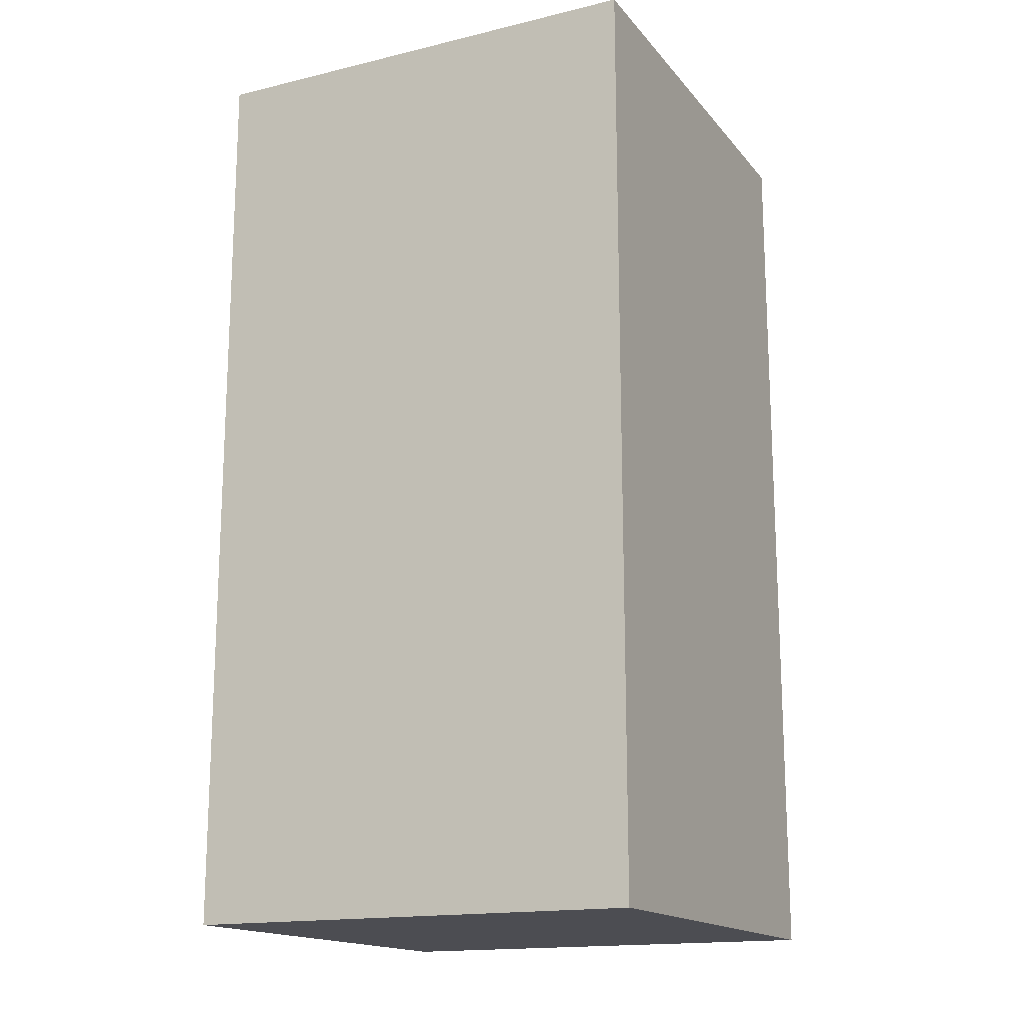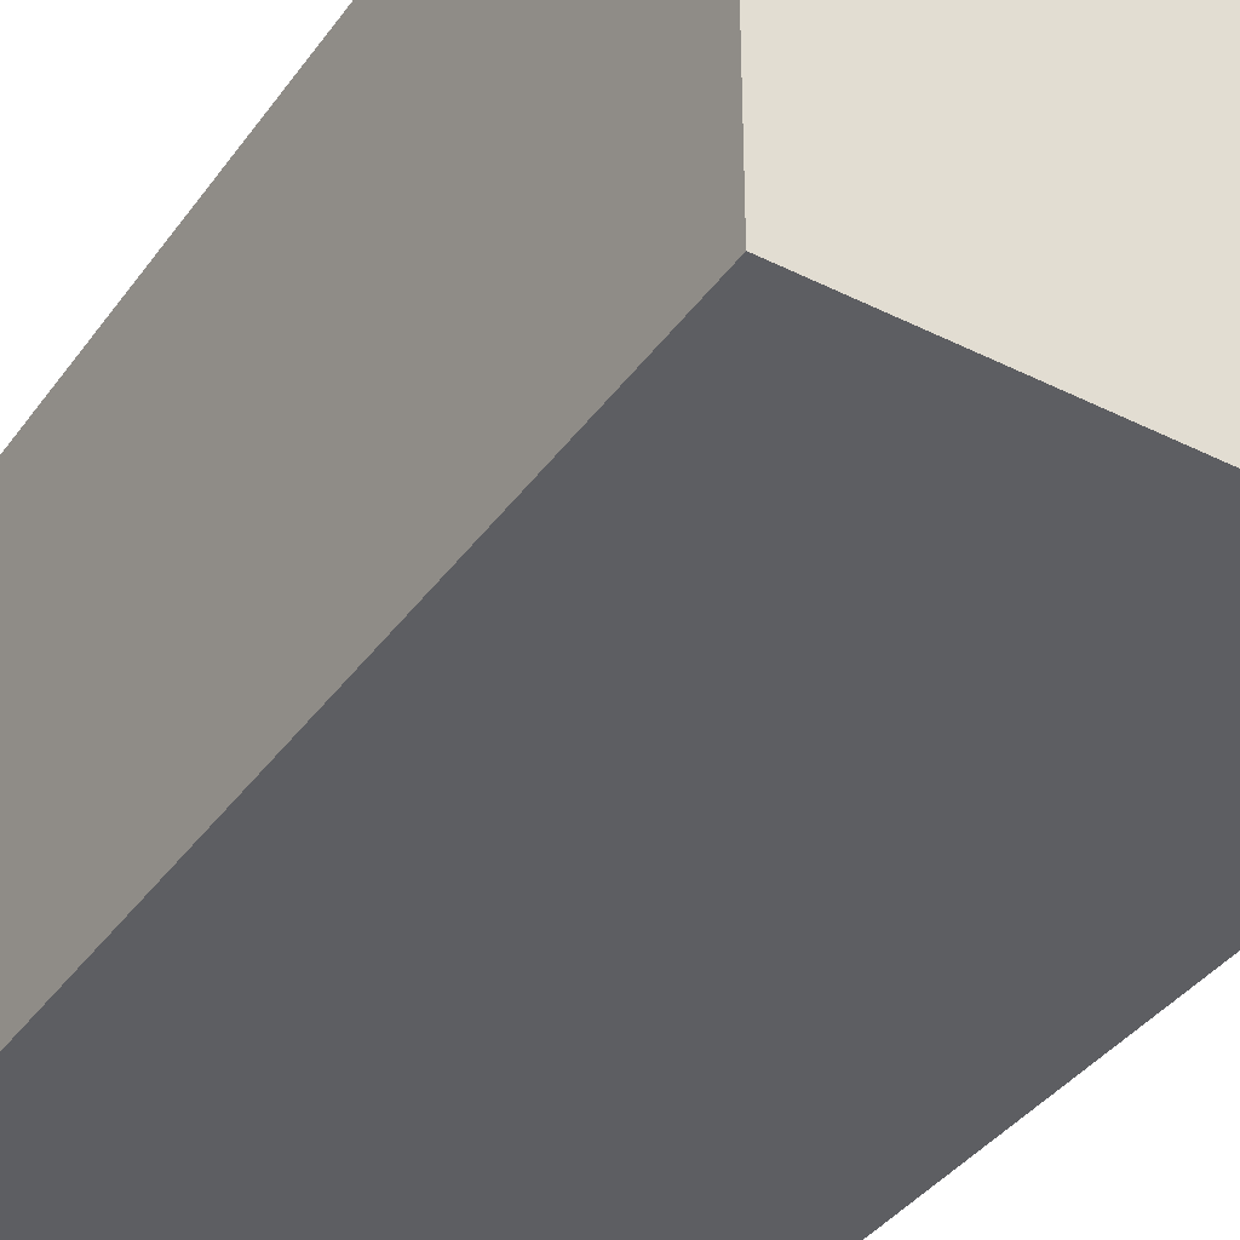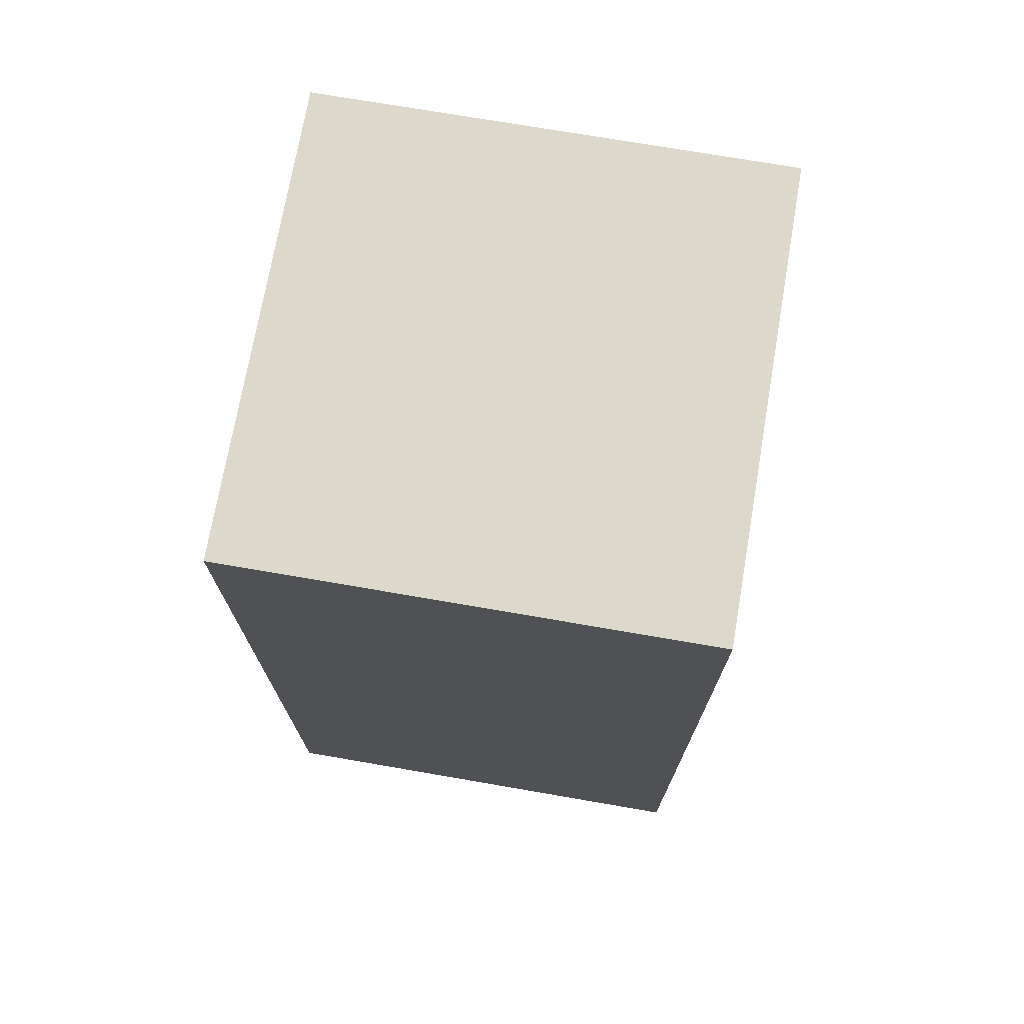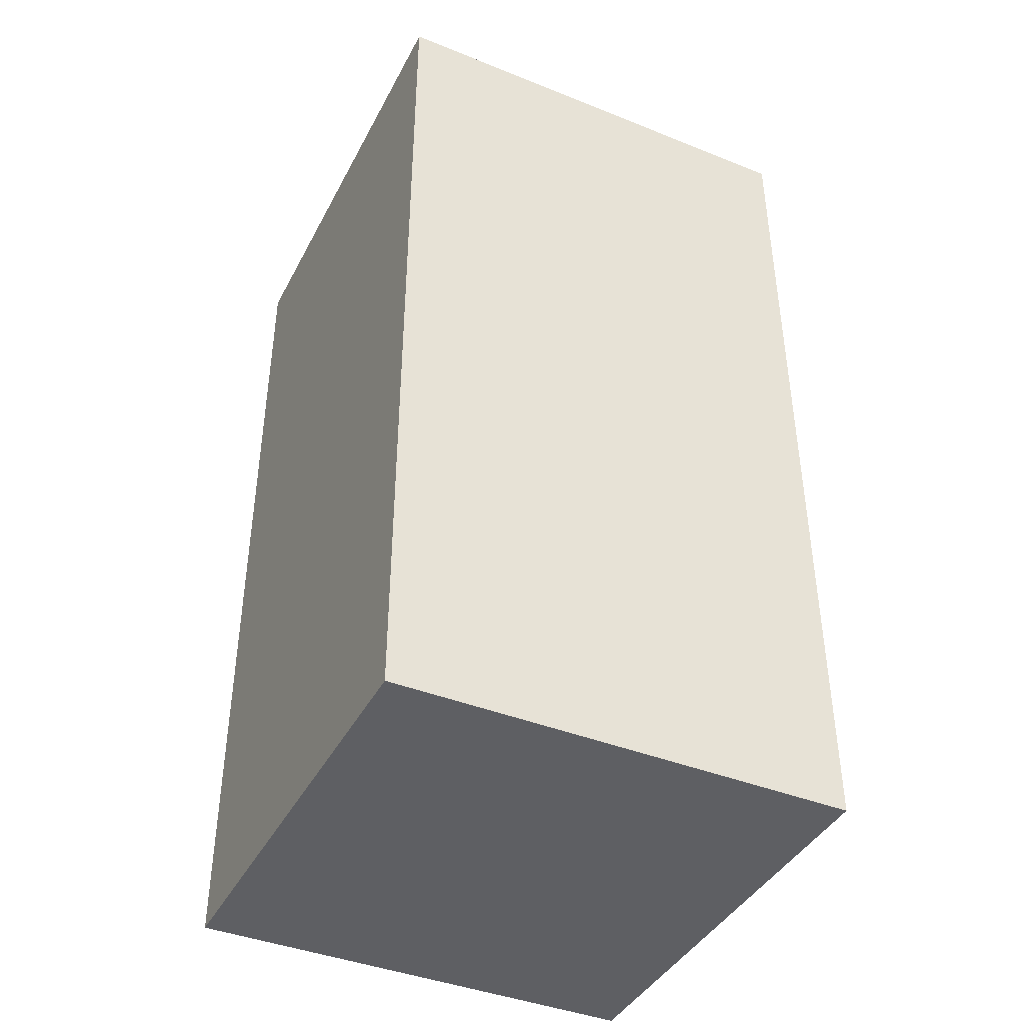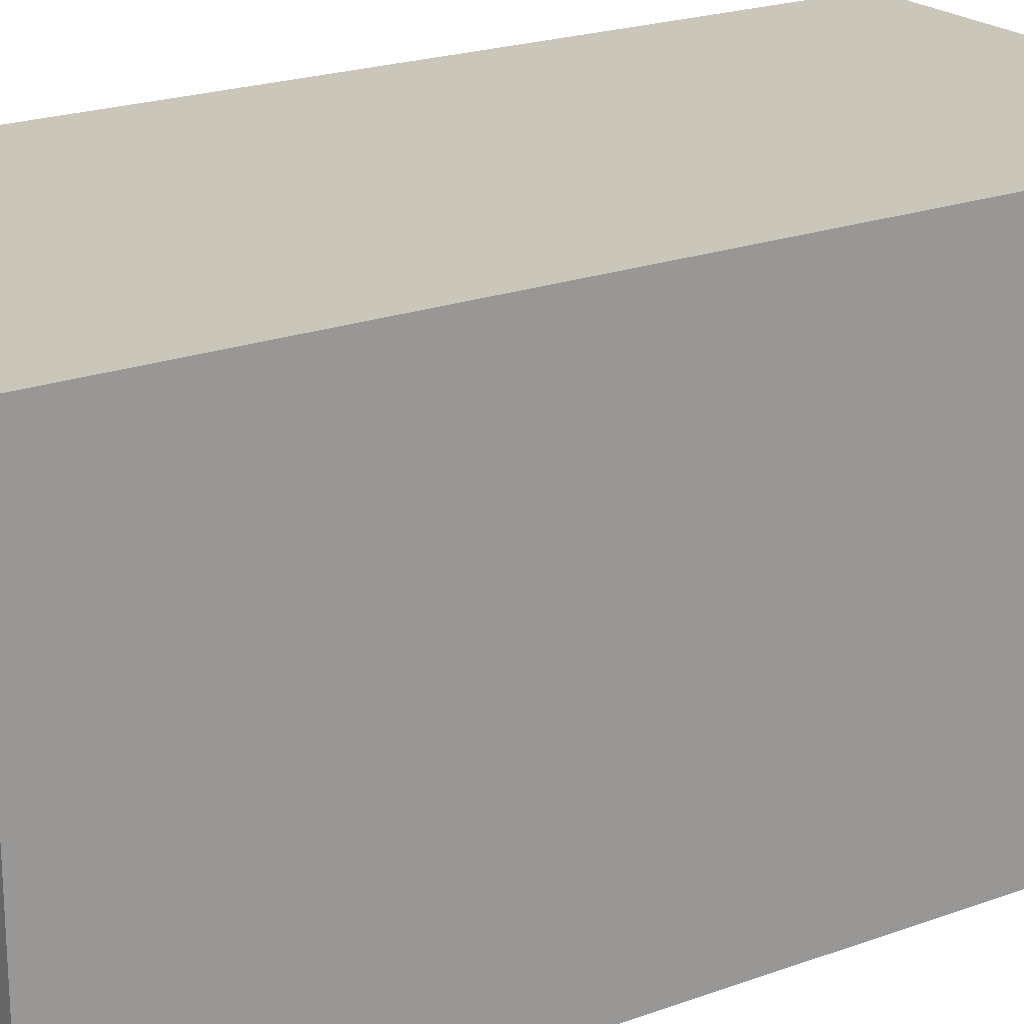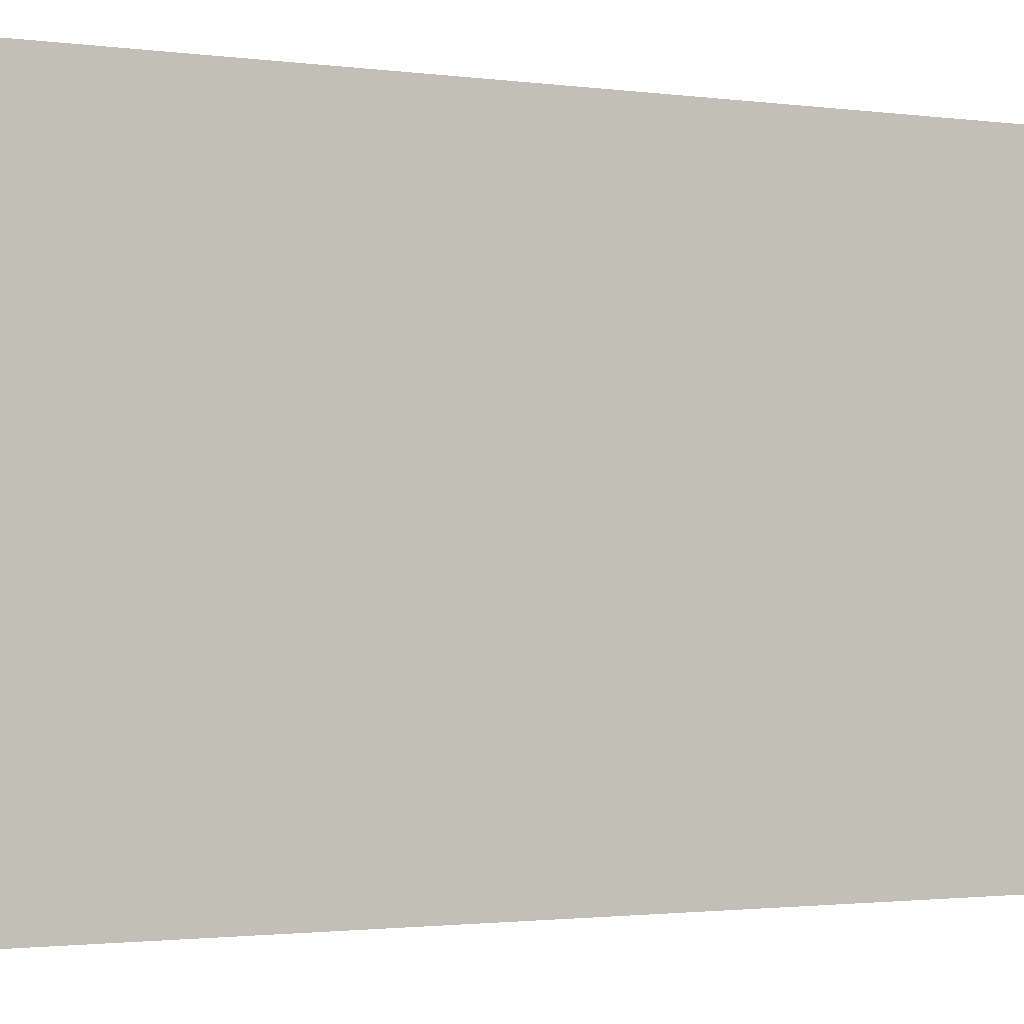
<metadata>
{"format":"obj","ext":"obj","renderer":"f3d","projection":"perspective","resolution":1024,"background":"white","views":[{"elev":-16.3,"azim":-153.9,"up":"+Y"},{"elev":-38.9,"azim":148.0,"up":"+Z"},{"elev":72.7,"azim":9.8,"up":"+Y"},{"elev":-41.4,"azim":154.2,"up":"+Y"},{"elev":21.1,"azim":-123.3,"up":"+Z"},{"elev":-1.4,"azim":60.1,"up":"+Z"}]}
</metadata>
<code>
o
v -0.6 0 0.6
v -0.6 0 -0.5
v -0.6 2.2 0.6
v -0.6 2.2 -0.5
v 0.5 0 0.6
v 0.5 0 -0.5
v 0.5 2.2 0.6
v 0.5 2.2 -0.5
v -0.6 0 0.6
v -0.6 2.2 0.6
v 0.5 0 0.6
v 0.5 2.2 0.6
v -0.6 0 -0.5
v -0.6 2.2 -0.5
v 0.5 0 -0.5
v 0.5 2.2 -0.5
v -0.6 0 0.6
v 0.5 0 0.6
v -0.6 0 -0.5
v 0.5 0 -0.5
v -0.6 2.2 0.6
v 0.5 2.2 0.6
v -0.6 2.2 -0.5
v 0.5 2.2 -0.5
f 3 2 1
f 4 2 3
f 5 6 7
f 7 6 8
f 11 10 9
f 12 10 11
f 13 14 15
f 15 14 16
f 19 18 17
f 20 18 19
f 21 22 23
f 23 22 24

</code>
